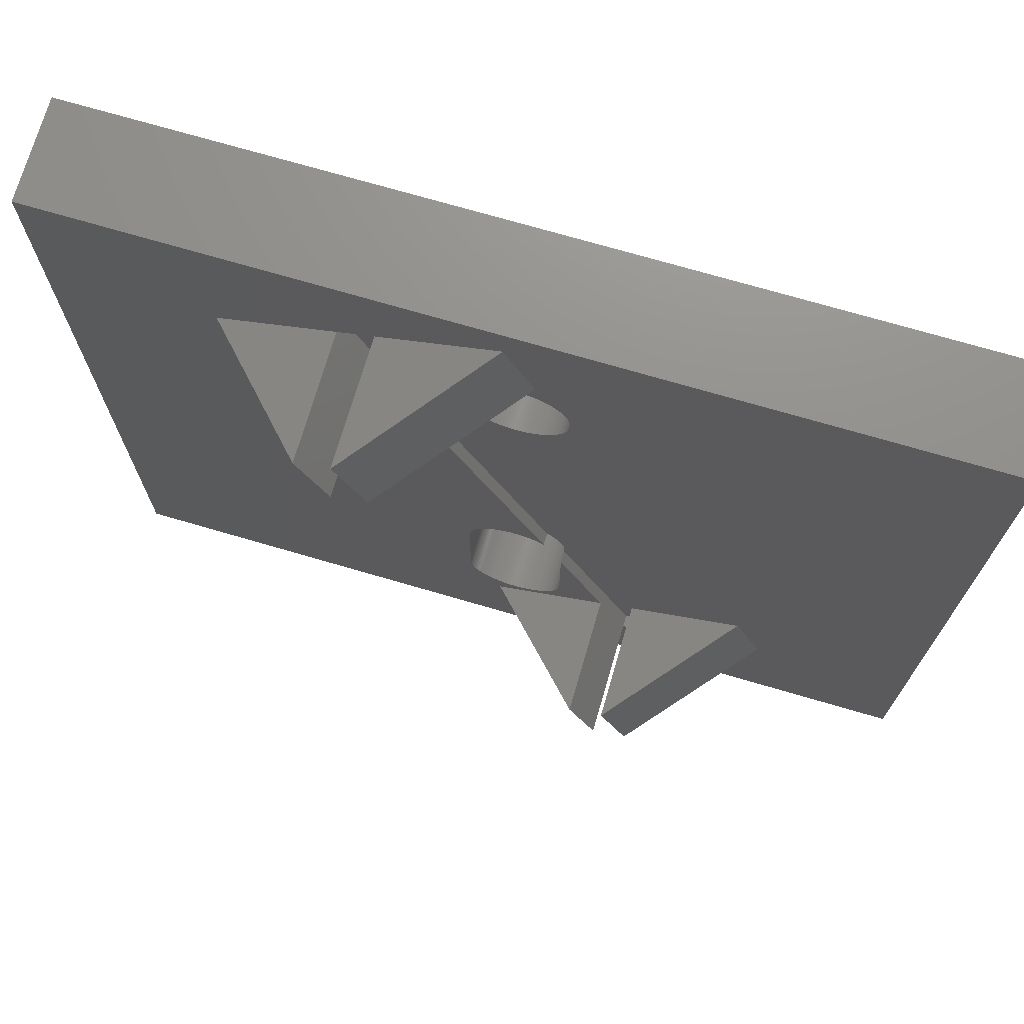
<metadata>
{"format":"stl","ext":"stl","renderer":"f3d","projection":"perspective","resolution":1024,"background":"white","views":[{"elev":72.7,"azim":16.3,"up":"+Y"}]}
</metadata>
<code>
# stl→obj: 444 verts, 892 faces
v 2 10.5 -2
v 1.996 10.63 2
v 1.996 10.63 -2
v 2 10.5 2
v -0.1256 12.5 -2
v 0 12.5 2
v -0.1256 12.5 2
v 0 12.5 -2
v 0.1256 8.504 -2
v 0 8.5 2
v 0.1256 8.504 2
v 0 8.5 -2
v 1.458 11.87 -2
v 1.369 11.96 2
v 1.369 11.96 -2
v 1.458 11.87 2
v -1.458 11.87 2
v -1.369 11.96 -2
v -1.369 11.96 2
v -1.458 11.87 -2
v -1.902 9.882 2
v -1.937 10 -2
v -1.937 10 2
v -1.902 9.882 -2
v 1.86 11.24 -2
v 1.81 11.35 2
v 1.81 11.35 -2
v 1.86 11.24 2
v 0.618 12.4 -2
v 0.7362 12.36 2
v 0.618 12.4 2
v 0.7362 12.36 -2
v -1.81 11.35 2
v -1.753 11.46 -2
v -1.753 11.46 2
v -1.81 11.35 -2
v -0.3748 12.46 -2
v -0.2507 12.48 2
v -0.3748 12.46 2
v -0.2507 12.48 -2
v 1.753 9.536 -2
v 1.81 9.648 2
v 1.81 9.648 -2
v 1.753 9.536 2
v 0.618 8.598 -2
v 0.4974 8.563 2
v 0.618 8.598 2
v 0.4974 8.563 -2
v 1.369 9.042 -2
v 1.458 9.131 2
v 1.458 9.131 -2
v 1.369 9.042 2
v 1.902 9.882 -2
v 1.937 10 2
v 1.937 10 -2
v 1.902 9.882 2
v -0.4974 8.563 -2
v -0.618 8.598 2
v -0.4974 8.563 2
v -0.618 8.598 -2
v -1.965 10.13 -2
v -1.965 10.13 2
v 1.984 10.75 2
v 1.984 10.75 -2
v 1.937 11 -2
v 1.902 11.12 2
v 1.902 11.12 -2
v 1.937 11 2
v 1.541 11.77 -2
v 1.541 11.77 2
v 1.753 11.46 2
v 1.753 11.46 -2
v 0.2507 12.48 -2
v 0.3748 12.46 2
v 0.2507 12.48 2
v 0.3748 12.46 -2
v 0.4974 12.44 -2
v 0.4974 12.44 2
v 1.176 12.12 -2
v 1.275 12.04 2
v 1.176 12.12 2
v 1.275 12.04 -2
v 0.8516 12.31 2
v 0.8516 12.31 -2
v -1.902 11.12 2
v -1.86 11.24 -2
v -1.86 11.24 2
v -1.902 11.12 -2
v -1.984 10.75 2
v -1.965 10.87 -2
v -1.965 10.87 2
v -1.984 10.75 -2
v -1.937 11 2
v -1.937 11 -2
v -1.176 12.12 -2
v -1.072 12.19 2
v -1.176 12.12 2
v -1.072 12.19 -2
v -0.9635 12.25 -2
v -0.8516 12.31 2
v -0.9635 12.25 2
v -0.8516 12.31 -2
v -1.275 12.04 2
v -1.275 12.04 -2
v -0.7362 12.36 -2
v -0.618 12.4 2
v -0.7362 12.36 2
v -0.618 12.4 -2
v 0.2507 8.516 -2
v 0.2507 8.516 2
v 0.9635 8.747 -2
v 0.8516 8.69 2
v 0.9635 8.747 2
v 0.8516 8.69 -2
v -0.1256 8.504 -2
v -0.2507 8.516 2
v -0.1256 8.504 2
v -0.2507 8.516 -2
v -1.753 9.536 2
v -1.81 9.648 -2
v -1.81 9.648 2
v -1.753 9.536 -2
v -1.618 9.324 2
v -1.689 9.428 -2
v -1.689 9.428 2
v -1.618 9.324 -2
v -1.984 10.25 2
v -1.996 10.37 -2
v -1.996 10.37 2
v -1.984 10.25 -2
v 1.965 10.87 -2
v 1.965 10.87 2
v 1.618 11.68 -2
v 1.618 11.68 2
v 1.689 11.57 -2
v 1.689 11.57 2
v 0.1256 12.5 -2
v 0.1256 12.5 2
v 0.9635 12.25 2
v 0.9635 12.25 -2
v 1.072 12.19 2
v 1.072 12.19 -2
v -1.541 11.77 2
v -1.541 11.77 -2
v -1.996 10.63 2
v -1.996 10.63 -2
v -2 10.5 2
v -2 10.5 -2
v -0.4974 12.44 2
v -0.4974 12.44 -2
v 1.996 10.37 -2
v 1.996 10.37 2
v 0.3748 8.535 2
v 0.3748 8.535 -2
v 0.7362 8.64 2
v 0.7362 8.64 -2
v 1.275 8.959 -2
v 1.176 8.882 2
v 1.275 8.959 2
v 1.176 8.882 -2
v 1.072 8.811 -2
v 1.072 8.811 2
v 1.541 9.225 2
v 1.541 9.225 -2
v 1.618 9.324 -2
v 1.689 9.428 2
v 1.689 9.428 -2
v 1.618 9.324 2
v 1.86 9.764 -2
v 1.86 9.764 2
v 1.965 10.13 2
v 1.965 10.13 -2
v 1.984 10.25 -2
v 1.984 10.25 2
v -1.275 8.959 -2
v -1.369 9.042 2
v -1.275 8.959 2
v -1.369 9.042 -2
v -1.072 8.811 -2
v -1.176 8.882 2
v -1.072 8.811 2
v -1.176 8.882 -2
v -0.7362 8.64 2
v -0.7362 8.64 -2
v -0.8516 8.69 -2
v -0.9635 8.747 2
v -0.8516 8.69 2
v -0.9635 8.747 -2
v -0.3748 8.535 2
v -0.3748 8.535 -2
v -1.541 9.225 2
v -1.541 9.225 -2
v -1.458 9.131 -2
v -1.458 9.131 2
v -1.86 9.764 -2
v -1.86 9.764 2
v -1.689 11.57 -2
v -1.689 11.57 2
v -1.618 11.68 -2
v -1.618 11.68 2
v -2 -10.5 2
v -2 -6.5 -2
v -2 -6.5 2
v -2 -10.5 -2
v 2 -6.5 -2
v 2 -6.788 1.5
v 2 -6.5 1.5
v 2 -10.5 -2
v 2 -10.5 2
v 2 -6.788 2
v 1.996 -6.374 1.5
v 1.996 -6.374 -2
v -1.996 -6.374 -2
v -1.996 -6.374 2
v -0.1256 -4.504 -2
v 0 -4.5 2
v -0.1256 -4.504 2
v 0 -4.5 -2
v 1.458 -5.131 -2
v 1.369 -5.042 1.5
v 1.369 -5.042 -2
v 1.458 -5.131 1.5
v -1.458 -5.131 2
v -1.369 -5.042 -2
v -1.369 -5.042 2
v -1.458 -5.131 -2
v 1.86 -5.764 -2
v 1.81 -5.648 1.5
v 1.81 -5.648 -2
v 1.86 -5.764 1.5
v 0.618 -4.598 -2
v 0.7362 -4.64 2
v 0.618 -4.598 2
v 0.7362 -4.64 -2
v -1.753 -5.536 2
v -1.689 -5.428 -2
v -1.689 -5.428 2
v -1.753 -5.536 -2
v -1.618 -5.324 -2
v -1.618 -5.324 2
v -0.3748 -4.535 -2
v -0.2507 -4.516 2
v -0.3748 -4.535 2
v -0.2507 -4.516 -2
v 1.984 -6.249 1.5
v 1.984 -6.249 -2
v 1.937 -6.003 -2
v 1.902 -5.882 1.5
v 1.902 -5.882 -2
v 1.937 -6.003 1.5
v 1.541 -5.225 -2
v 1.541 -5.225 1.5
v 1.753 -5.536 1.5
v 1.753 -5.536 -2
v 0.2507 -4.516 -2
v 0.3748 -4.535 2
v 0.2507 -4.516 2
v 0.3748 -4.535 -2
v 0.4974 -4.563 -2
v 0.4974 -4.563 2
v 0.1256 -4.504 -2
v 0.1256 -4.504 2
v 1.176 -4.882 2
v 1.227 -4.922 1.5
v 1.227 -4.922 2
v 1.176 -4.882 -2
v 1.275 -4.959 -2
v 1.275 -4.959 1.5
v 0.8516 -4.69 2
v 0.8516 -4.69 -2
v -1.965 -6.125 2
v -1.937 -6.003 -2
v -1.937 -6.003 2
v -1.965 -6.125 -2
v -1.984 -6.249 2
v -1.984 -6.249 -2
v -1.176 -4.882 -2
v -1.072 -4.811 2
v -1.176 -4.882 2
v -1.072 -4.811 -2
v -0.9635 -4.747 -2
v -0.8516 -4.69 2
v -0.9635 -4.747 2
v -0.8516 -4.69 -2
v -1.275 -4.959 2
v -1.275 -4.959 -2
v -0.7362 -4.64 -2
v -0.618 -4.598 2
v -0.7362 -4.64 2
v -0.618 -4.598 -2
v 1.965 -6.125 -2
v 1.965 -6.125 1.5
v 1.618 -5.324 -2
v 1.618 -5.324 1.5
v 1.689 -5.428 -2
v 1.689 -5.428 1.5
v 0.9635 -4.747 2
v 0.9635 -4.747 -2
v 1.072 -4.811 2
v 1.072 -4.811 -2
v -1.541 -5.225 2
v -1.541 -5.225 -2
v -1.86 -5.764 2
v -1.81 -5.648 -2
v -1.81 -5.648 2
v -1.86 -5.764 -2
v -1.902 -5.882 2
v -1.902 -5.882 -2
v -0.4974 -4.563 2
v -0.4974 -4.563 -2
v -1.937 -11 2
v -1.965 -10.87 -2
v -1.965 -10.87 2
v -1.937 -11 -2
v 1.753 -11.46 -2
v 1.81 -11.35 2
v 1.81 -11.35 -2
v 1.753 -11.46 2
v 0.4974 -12.44 -2
v 0.3748 -12.46 2
v 0.4974 -12.44 2
v 0.3748 -12.46 -2
v 1.369 -11.96 -2
v 1.458 -11.87 2
v 1.458 -11.87 -2
v 1.369 -11.96 2
v 1.902 -11.12 -2
v 1.937 -11 2
v 1.937 -11 -2
v 1.902 -11.12 2
v -0.618 -12.4 -2
v -0.7362 -12.36 2
v -0.618 -12.4 2
v -0.7362 -12.36 -2
v -1.541 -11.77 2
v -1.618 -11.68 -2
v -1.618 -11.68 2
v -1.541 -11.77 -2
v 1.965 -10.87 -2
v 1.984 -10.75 2
v 1.984 -10.75 -2
v 1.965 -10.87 2
v 0.7362 -12.36 -2
v 0.618 -12.4 2
v 0.7362 -12.36 2
v 0.618 -12.4 -2
v 1.072 -12.19 -2
v 0.9635 -12.25 2
v 1.072 -12.19 2
v 0.9635 -12.25 -2
v -1.369 -11.96 2
v -1.458 -11.87 -2
v -1.458 -11.87 2
v -1.369 -11.96 -2
v -1.275 -12.04 -2
v -1.275 -12.04 2
v -0.8516 -12.31 2
v -0.8516 -12.31 -2
v -0.2507 -12.48 -2
v -0.3748 -12.46 2
v -0.2507 -12.48 2
v -0.3748 -12.46 -2
v -1.689 -11.57 2
v -1.753 -11.46 -2
v -1.753 -11.46 2
v -1.689 -11.57 -2
v -1.902 -11.12 2
v -1.902 -11.12 -2
v 0.1256 -12.5 -2
v 0 -12.5 2
v 0.1256 -12.5 2
v 0 -12.5 -2
v 0.2507 -12.48 2
v 0.2507 -12.48 -2
v 1.275 -12.04 -2
v 1.176 -12.12 2
v 1.275 -12.04 2
v 1.176 -12.12 -2
v 0.8516 -12.31 -2
v 0.8516 -12.31 2
v 1.618 -11.68 -2
v 1.689 -11.57 2
v 1.689 -11.57 -2
v 1.618 -11.68 2
v 1.541 -11.77 2
v 1.541 -11.77 -2
v 1.86 -11.24 -2
v 1.86 -11.24 2
v 1.996 -10.63 2
v 1.996 -10.63 -2
v -1.072 -12.19 -2
v -1.176 -12.12 2
v -1.072 -12.19 2
v -1.176 -12.12 -2
v -0.9635 -12.25 2
v -0.9635 -12.25 -2
v -0.4974 -12.44 2
v -0.4974 -12.44 -2
v -0.1256 -12.5 -2
v -0.1256 -12.5 2
v -1.81 -11.35 2
v -1.86 -11.24 -2
v -1.86 -11.24 2
v -1.81 -11.35 -2
v -1.984 -10.75 -2
v -1.984 -10.75 2
v -1.996 -10.63 2
v -1.996 -10.63 -2
v -17.5 -17.5 -2
v -17.5 17.5 2
v -17.5 17.5 -2
v -17.5 -17.5 2
v -9.872 8.9 2
v -5.285 10.8 2
v -6.433 13.57 2
v 3.899 -11.37 2
v -0.6873 -13.27 2
v 17.5 17.5 2
v 9.872 -8.9 2
v 5.285 -10.8 2
v -3.899 11.37 2
v 6.433 -13.57 2
v 17.5 -17.5 2
v 11.02 -11.67 2
v 0.6873 13.27 2
v -0.4608 16.05 2
v -5.047 14.15 2
v -11.02 11.67 2
v 5.047 -14.15 2
v 0.4608 -16.05 2
v 17.5 17.5 -2
v 17.5 -17.5 -2
v -5.047 14.15 1.5
v 6.433 -13.57 1.5
v -6.433 13.57 1.5
v 5.047 -14.15 1.5
v -5.047 14.15 6.964
v -3.899 11.37 6.964
v 5.047 -14.15 6.964
v 3.899 -11.37 6.964
v -5.285 10.8 6.964
v -6.433 13.57 6.964
v 5.285 -10.8 6.964
v 6.433 -13.57 6.964
f 1 2 3
f 2 1 4
f 5 6 7
f 6 5 8
f 9 10 11
f 10 9 12
f 13 14 15
f 14 13 16
f 17 18 19
f 18 17 20
f 21 22 23
f 22 21 24
f 25 26 27
f 26 25 28
f 29 30 31
f 30 29 32
f 33 34 35
f 34 33 36
f 37 38 39
f 38 37 40
f 41 42 43
f 42 41 44
f 45 46 47
f 46 45 48
f 49 50 51
f 50 49 52
f 53 54 55
f 54 53 56
f 57 58 59
f 58 57 60
f 23 61 62
f 61 23 22
f 3 63 64
f 63 3 2
f 65 66 67
f 66 65 68
f 69 16 13
f 16 69 70
f 27 71 72
f 71 27 26
f 73 74 75
f 74 73 76
f 77 31 78
f 31 77 29
f 79 80 81
f 80 79 82
f 32 83 30
f 83 32 84
f 85 86 87
f 86 85 88
f 89 90 91
f 90 89 92
f 93 88 85
f 88 93 94
f 95 96 97
f 96 95 98
f 99 100 101
f 100 99 102
f 18 103 19
f 103 18 104
f 105 106 107
f 106 105 108
f 40 7 38
f 7 40 5
f 109 11 110
f 11 109 9
f 111 112 113
f 112 111 114
f 115 116 117
f 116 115 118
f 119 120 121
f 120 119 122
f 123 124 125
f 124 123 126
f 127 128 129
f 128 127 130
f 131 68 65
f 68 131 132
f 64 132 131
f 132 64 63
f 67 28 25
f 28 67 66
f 133 70 69
f 70 133 134
f 135 134 133
f 134 135 136
f 72 136 135
f 136 72 71
f 76 78 74
f 78 76 77
f 137 75 138
f 75 137 73
f 8 138 6
f 138 8 137
f 84 139 83
f 139 84 140
f 140 141 139
f 141 140 142
f 142 81 141
f 81 142 79
f 82 14 80
f 14 82 15
f 143 20 17
f 20 143 144
f 87 36 33
f 36 87 86
f 91 94 93
f 94 91 90
f 145 92 89
f 92 145 146
f 147 146 145
f 146 147 148
f 129 148 147
f 148 129 128
f 98 101 96
f 101 98 99
f 104 97 103
f 97 104 95
f 102 107 100
f 107 102 105
f 108 149 106
f 149 108 150
f 150 39 149
f 39 150 37
f 151 4 1
f 4 151 152
f 48 153 46
f 153 48 154
f 154 110 153
f 110 154 109
f 114 155 112
f 155 114 156
f 156 47 155
f 47 156 45
f 157 158 159
f 158 157 160
f 161 113 162
f 113 161 111
f 160 162 158
f 162 160 161
f 51 163 164
f 163 51 50
f 165 166 167
f 166 165 168
f 169 56 53
f 56 169 170
f 55 171 172
f 171 55 54
f 173 152 151
f 152 173 174
f 175 176 177
f 176 175 178
f 179 180 181
f 180 179 182
f 60 183 58
f 183 60 184
f 185 186 187
f 186 185 188
f 118 189 116
f 189 118 190
f 190 59 189
f 59 190 57
f 12 117 10
f 117 12 115
f 191 126 123
f 126 191 192
f 176 193 194
f 193 176 178
f 125 122 119
f 122 125 124
f 121 195 196
f 195 121 120
f 196 24 21
f 24 196 195
f 62 130 127
f 130 62 61
f 35 197 198
f 197 35 34
f 198 199 200
f 199 198 197
f 200 144 143
f 144 200 199
f 49 159 52
f 159 49 157
f 167 44 41
f 44 167 166
f 43 170 169
f 170 43 42
f 182 177 180
f 177 182 175
f 188 181 186
f 181 188 179
f 184 187 183
f 187 184 185
f 194 192 191
f 192 194 193
f 164 168 165
f 168 164 163
f 172 174 173
f 174 172 171
f 201 202 203
f 202 201 204
f 205 206 207
f 208 206 205
f 209 206 208
f 206 209 210
f 205 211 212
f 211 205 207
f 203 213 214
f 213 203 202
f 215 216 217
f 216 215 218
f 219 220 221
f 220 219 222
f 223 224 225
f 224 223 226
f 227 228 229
f 228 227 230
f 231 232 233
f 232 231 234
f 235 236 237
f 236 235 238
f 237 239 240
f 239 237 236
f 241 242 243
f 242 241 244
f 212 245 246
f 245 212 211
f 247 248 249
f 248 247 250
f 251 222 219
f 222 251 252
f 229 253 254
f 253 229 228
f 255 256 257
f 256 255 258
f 259 233 260
f 233 259 231
f 261 257 262
f 257 261 255
f 263 264 265
f 266 264 263
f 267 264 266
f 264 267 268
f 234 269 232
f 269 234 270
f 271 272 273
f 272 271 274
f 275 274 271
f 274 275 276
f 277 278 279
f 278 277 280
f 281 282 283
f 282 281 284
f 224 285 225
f 285 224 286
f 287 288 289
f 288 287 290
f 244 217 242
f 217 244 215
f 291 250 247
f 250 291 292
f 246 292 291
f 292 246 245
f 249 230 227
f 230 249 248
f 293 252 251
f 252 293 294
f 295 294 293
f 294 295 296
f 254 296 295
f 296 254 253
f 258 260 256
f 260 258 259
f 218 262 216
f 262 218 261
f 270 297 269
f 297 270 298
f 298 299 297
f 299 298 300
f 300 263 299
f 263 300 266
f 267 220 268
f 220 267 221
f 301 226 223
f 226 301 302
f 240 302 301
f 302 240 239
f 303 304 305
f 304 303 306
f 305 238 235
f 238 305 304
f 307 306 303
f 306 307 308
f 273 308 307
f 308 273 272
f 214 276 275
f 276 214 213
f 280 283 278
f 283 280 281
f 286 279 285
f 279 286 277
f 284 289 282
f 289 284 287
f 290 309 288
f 309 290 310
f 310 243 309
f 243 310 241
f 311 312 313
f 312 311 314
f 315 316 317
f 316 315 318
f 319 320 321
f 320 319 322
f 323 324 325
f 324 323 326
f 327 328 329
f 328 327 330
f 331 332 333
f 332 331 334
f 335 336 337
f 336 335 338
f 339 340 341
f 340 339 342
f 343 344 345
f 344 343 346
f 347 348 349
f 348 347 350
f 351 352 353
f 352 351 354
f 355 351 356
f 351 355 354
f 334 357 332
f 357 334 358
f 359 360 361
f 360 359 362
f 363 364 365
f 364 363 366
f 337 366 363
f 366 337 336
f 367 314 311
f 314 367 368
f 369 370 371
f 370 369 372
f 322 373 320
f 373 322 374
f 346 321 344
f 321 346 319
f 375 376 377
f 376 375 378
f 379 345 380
f 345 379 343
f 381 382 383
f 382 381 384
f 325 385 386
f 385 325 324
f 387 330 327
f 330 387 388
f 317 388 387
f 388 317 316
f 341 389 390
f 389 341 340
f 391 392 393
f 392 391 394
f 358 395 357
f 395 358 396
f 396 393 395
f 393 396 391
f 362 397 360
f 397 362 398
f 398 333 397
f 333 398 331
f 399 361 400
f 361 399 359
f 401 402 403
f 402 401 404
f 313 405 406
f 405 313 312
f 407 204 201
f 204 407 408
f 374 371 373
f 371 374 369
f 323 377 326
f 377 323 375
f 350 380 348
f 380 350 379
f 378 349 376
f 349 378 347
f 383 318 315
f 318 383 382
f 386 384 381
f 384 386 385
f 329 342 339
f 342 329 328
f 390 209 208
f 209 390 389
f 394 356 392
f 356 394 355
f 372 400 370
f 400 372 399
f 353 338 335
f 338 353 352
f 365 404 401
f 404 365 364
f 403 368 367
f 368 403 402
f 406 408 407
f 408 406 405
f 409 410 411
f 410 409 412
f 275 412 214
f 271 412 275
f 412 271 413
f 273 413 271
f 307 413 273
f 303 413 307
f 305 413 303
f 235 413 305
f 237 413 235
f 240 413 237
f 301 413 240
f 223 413 301
f 225 413 223
f 285 413 225
f 279 413 285
f 278 413 279
f 283 413 278
f 413 283 414
f 282 414 283
f 289 414 282
f 288 414 289
f 309 414 288
f 243 414 309
f 242 414 243
f 217 414 242
f 216 414 217
f 262 414 216
f 257 414 262
f 256 414 257
f 260 414 256
f 233 414 260
f 232 414 233
f 269 414 232
f 297 414 269
f 299 414 297
f 263 414 299
f 265 414 263
f 415 414 265
f 209 416 210
f 389 416 209
f 340 416 389
f 342 416 340
f 328 416 342
f 330 416 328
f 388 416 330
f 316 416 388
f 318 416 316
f 382 416 318
f 384 416 382
f 385 416 384
f 324 416 385
f 326 416 324
f 377 416 326
f 376 416 377
f 349 416 376
f 348 416 349
f 380 416 348
f 417 380 345
f 417 345 344
f 380 417 416
f 321 417 344
f 320 417 321
f 373 417 320
f 371 417 373
f 370 417 371
f 400 417 370
f 361 417 400
f 360 417 361
f 397 417 360
f 333 417 397
f 417 333 332
f 171 418 174
f 54 418 171
f 56 418 54
f 170 418 56
f 42 418 170
f 418 42 419
f 44 419 42
f 166 419 44
f 168 419 166
f 163 419 168
f 50 419 163
f 52 419 50
f 159 419 52
f 158 419 159
f 162 419 158
f 113 419 162
f 112 419 113
f 155 419 112
f 47 419 155
f 419 47 420
f 46 420 47
f 153 420 46
f 110 420 153
f 11 420 110
f 10 420 11
f 117 420 10
f 116 420 117
f 189 420 116
f 59 420 189
f 58 420 59
f 183 420 58
f 187 420 183
f 186 420 187
f 181 420 186
f 180 420 181
f 177 420 180
f 176 420 177
f 194 420 176
f 421 194 191
f 421 191 123
f 421 123 125
f 421 125 119
f 421 119 121
f 421 121 196
f 421 196 21
f 420 421 422
f 194 421 420
f 23 421 21
f 62 421 23
f 127 421 62
f 129 421 127
f 421 129 147
f 419 423 418
f 423 419 424
f 152 418 4
f 174 418 152
f 418 2 4
f 418 63 2
f 418 132 63
f 418 68 132
f 418 66 68
f 418 28 66
f 418 26 28
f 418 71 26
f 418 136 71
f 418 134 136
f 425 134 418
f 134 425 70
f 70 425 16
f 16 425 14
f 14 425 80
f 80 425 81
f 81 425 141
f 141 425 139
f 139 425 83
f 83 425 30
f 418 426 425
f 410 427 426
f 427 410 415
f 415 410 428
f 410 426 418
f 422 423 424
f 422 429 423
f 430 423 429
f 357 417 332
f 395 417 357
f 393 417 395
f 392 417 393
f 356 417 392
f 351 417 356
f 353 417 351
f 335 417 353
f 337 417 335
f 417 337 412
f 412 337 363
f 412 363 365
f 412 365 401
f 214 412 203
f 203 412 201
f 201 412 407
f 407 412 406
f 406 412 313
f 313 412 311
f 311 412 367
f 410 413 428
f 413 410 412
f 367 412 403
f 403 412 401
f 430 412 423
f 417 412 430
f 425 31 30
f 425 78 31
f 425 74 78
f 425 75 74
f 425 138 75
f 425 6 138
f 425 7 6
f 425 38 7
f 425 39 38
f 425 149 39
f 425 106 149
f 425 107 106
f 425 100 107
f 421 100 425
f 100 421 101
f 145 421 147
f 89 421 145
f 91 421 89
f 93 421 91
f 85 421 93
f 87 421 85
f 33 421 87
f 35 421 33
f 198 421 35
f 200 421 198
f 143 421 200
f 17 421 143
f 19 421 17
f 103 421 19
f 97 421 103
f 96 421 97
f 101 421 96
f 423 431 418
f 431 423 432
f 431 410 418
f 410 431 411
f 291 432 246
f 431 151 1
f 247 432 291
f 431 173 151
f 249 432 247
f 431 172 173
f 432 249 431
f 431 55 172
f 227 431 249
f 431 53 55
f 229 431 227
f 431 169 53
f 254 431 229
f 431 43 169
f 41 431 254
f 431 41 43
f 295 41 254
f 295 167 41
f 293 167 295
f 293 165 167
f 251 165 293
f 251 164 165
f 219 164 251
f 219 51 164
f 221 51 219
f 221 49 51
f 267 49 221
f 267 157 49
f 266 157 267
f 266 160 157
f 300 160 266
f 300 161 160
f 298 161 300
f 298 111 161
f 270 111 298
f 270 114 111
f 234 114 270
f 234 156 114
f 231 156 234
f 231 45 156
f 259 45 231
f 259 48 45
f 258 48 259
f 258 154 48
f 255 154 258
f 255 109 154
f 261 109 255
f 261 9 109
f 218 9 261
f 218 12 9
f 215 12 218
f 215 115 12
f 244 115 215
f 244 118 115
f 241 118 244
f 241 190 118
f 310 190 241
f 310 57 190
f 290 57 310
f 290 60 57
f 287 60 290
f 287 184 60
f 284 184 287
f 284 185 184
f 281 185 284
f 281 188 185
f 280 188 281
f 280 179 188
f 277 179 280
f 277 182 179
f 286 182 277
f 286 175 182
f 224 175 286
f 224 178 175
f 226 178 224
f 226 193 178
f 302 193 226
f 302 192 193
f 239 192 302
f 239 126 192
f 236 126 239
f 236 124 126
f 238 124 236
f 238 122 124
f 411 238 304
f 238 411 122
f 411 304 306
f 122 411 120
f 411 306 308
f 120 411 195
f 409 308 272
f 195 411 24
f 409 272 274
f 24 411 22
f 409 274 276
f 22 411 61
f 409 276 213
f 61 411 130
f 409 213 202
f 130 411 128
f 205 432 208
f 432 390 208
f 432 341 390
f 432 339 341
f 432 329 339
f 432 327 329
f 432 387 327
f 432 317 387
f 432 315 317
f 432 383 315
f 432 381 383
f 432 386 381
f 432 325 386
f 432 323 325
f 432 375 323
f 432 378 375
f 432 347 378
f 432 350 347
f 432 379 350
f 432 343 379
f 432 346 343
f 432 319 346
f 432 322 319
f 432 374 322
f 432 369 374
f 432 372 369
f 409 372 432
f 372 409 399
f 399 409 359
f 359 409 362
f 409 202 204
f 308 409 411
f 408 409 204
f 405 409 408
f 312 409 405
f 314 409 312
f 368 409 314
f 402 409 368
f 404 409 402
f 364 409 404
f 366 409 364
f 336 409 366
f 338 409 336
f 352 409 338
f 354 409 352
f 355 409 354
f 394 409 355
f 391 409 394
f 396 409 391
f 358 409 396
f 334 409 358
f 331 409 334
f 398 409 331
f 362 409 398
f 212 432 205
f 246 432 212
f 3 431 1
f 64 431 3
f 131 431 64
f 65 431 131
f 67 431 65
f 25 431 67
f 27 431 25
f 72 431 27
f 135 431 72
f 133 431 135
f 69 431 133
f 13 431 69
f 15 431 13
f 82 431 15
f 79 431 82
f 142 431 79
f 140 431 142
f 84 431 140
f 32 431 84
f 29 431 32
f 77 431 29
f 76 431 77
f 73 431 76
f 137 431 73
f 8 431 137
f 411 8 5
f 411 5 40
f 411 40 37
f 411 37 150
f 128 411 148
f 148 411 146
f 146 411 92
f 92 411 90
f 90 411 94
f 94 411 88
f 88 411 86
f 86 411 36
f 8 411 431
f 108 411 150
f 105 411 108
f 102 411 105
f 99 411 102
f 98 411 99
f 95 411 98
f 104 411 95
f 18 411 104
f 20 411 18
f 144 411 20
f 199 411 144
f 197 411 199
f 34 411 197
f 36 411 34
f 409 423 412
f 423 409 432
f 433 421 427
f 434 421 433
f 421 434 422
f 265 435 415
f 435 265 264
f 416 206 210
f 436 416 429
f 416 436 206
f 206 434 207
f 434 211 207
f 434 245 211
f 434 292 245
f 434 250 292
f 434 248 250
f 434 230 248
f 434 228 230
f 434 253 228
f 433 253 434
f 433 296 253
f 433 294 296
f 433 252 294
f 433 222 252
f 433 220 222
f 433 268 220
f 433 264 268
f 264 433 435
f 434 206 436
f 434 429 422
f 436 429 434
f 435 427 415
f 433 427 435
f 421 437 427
f 437 421 438
f 426 427 437
f 438 421 425
f 426 438 425
f 438 426 437
f 439 416 440
f 416 439 429
f 439 430 429
f 440 416 417
f 440 430 439
f 430 440 417
f 441 415 442
f 415 441 414
f 441 413 414
f 415 428 442
f 442 413 441
f 413 442 428
f 422 443 420
f 443 422 444
f 419 420 443
f 444 422 424
f 419 444 424
f 444 419 443

</code>
